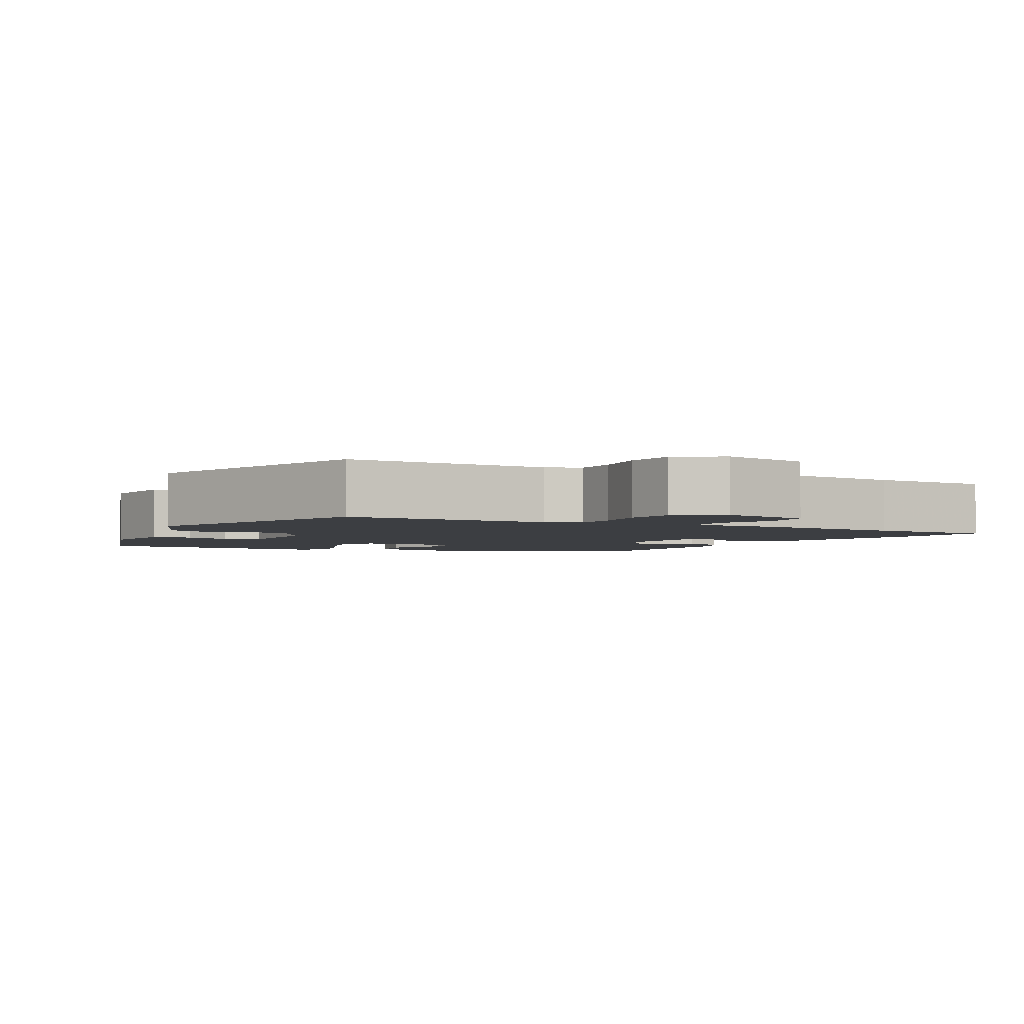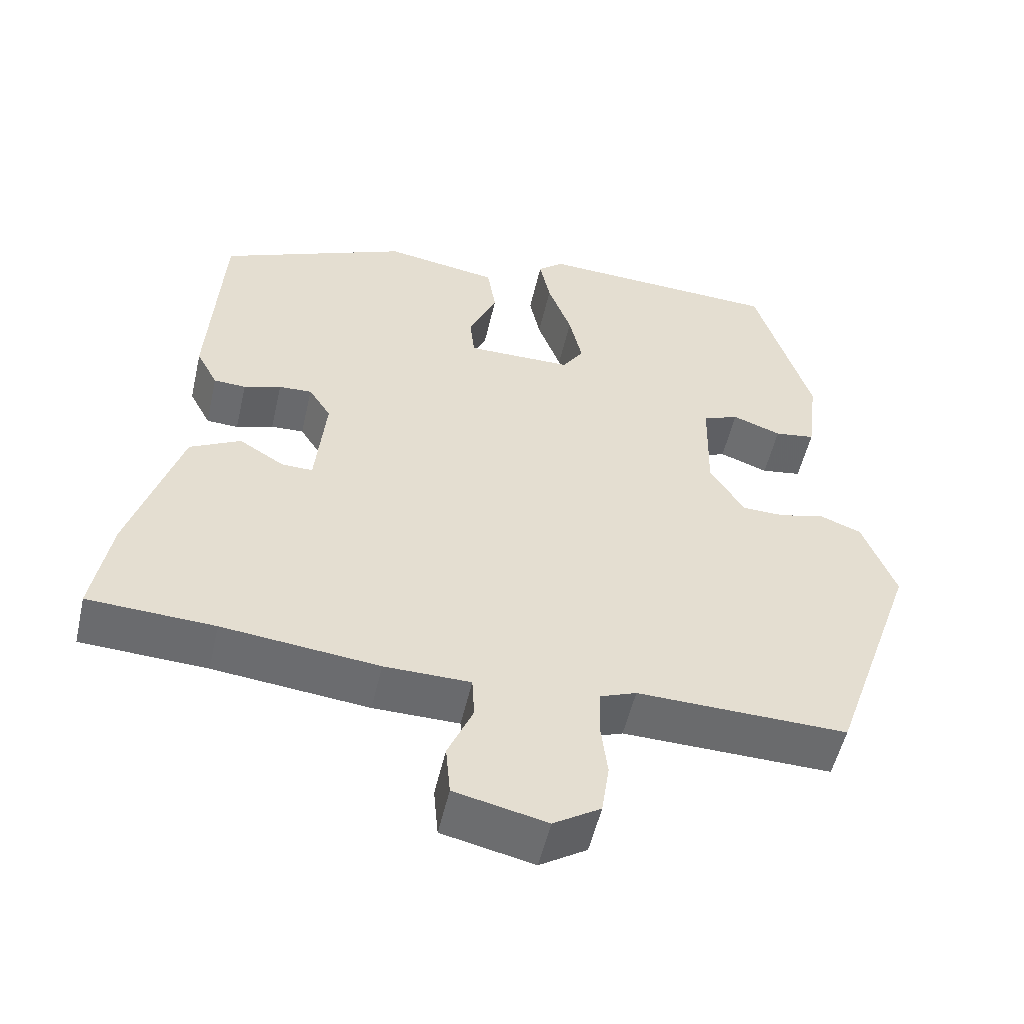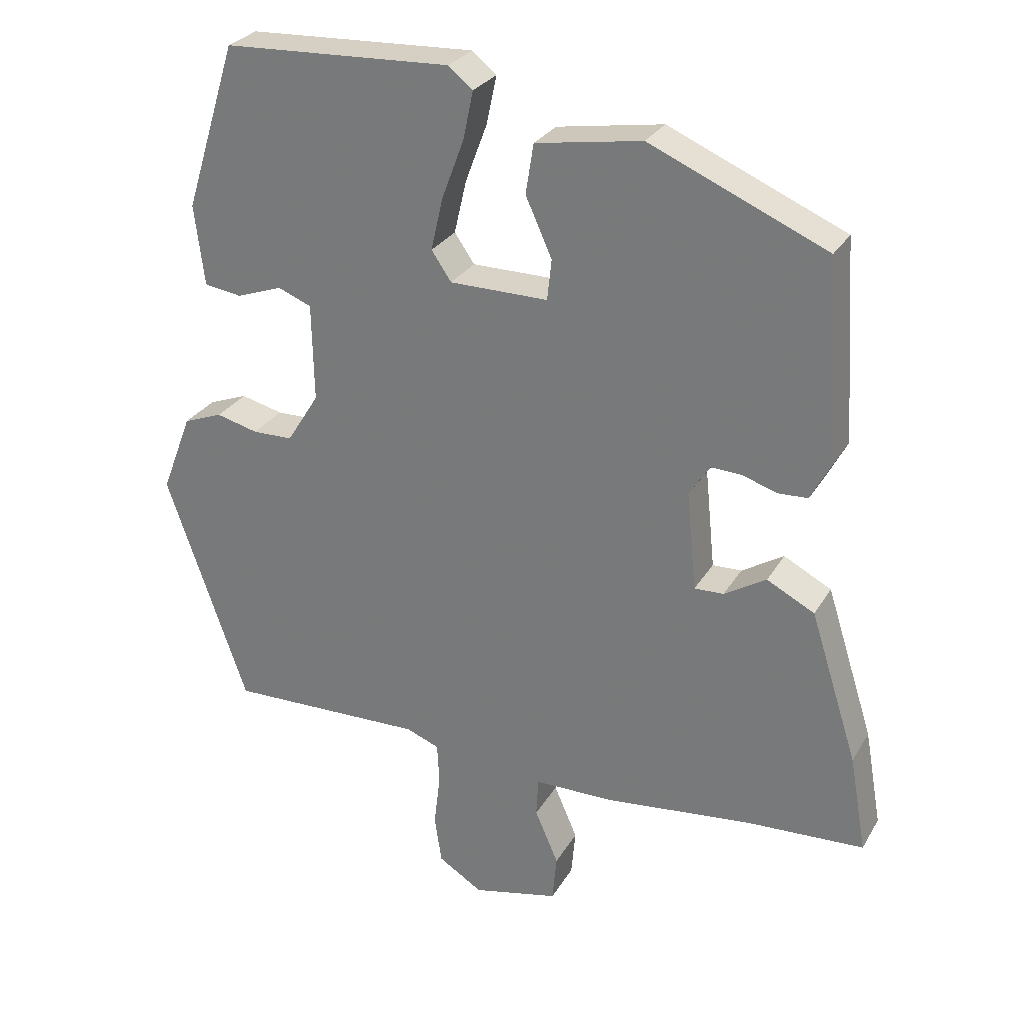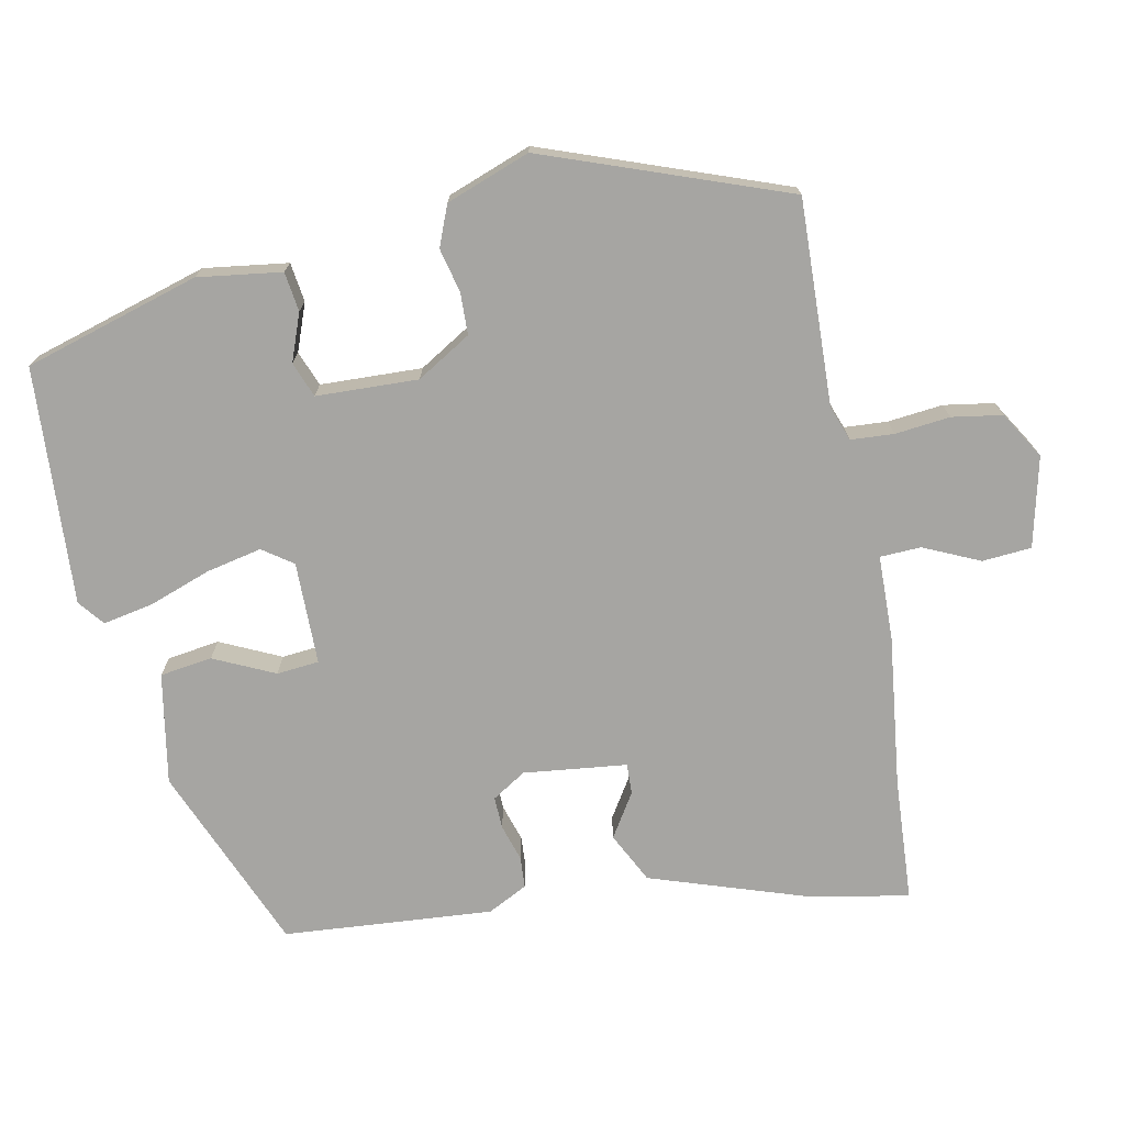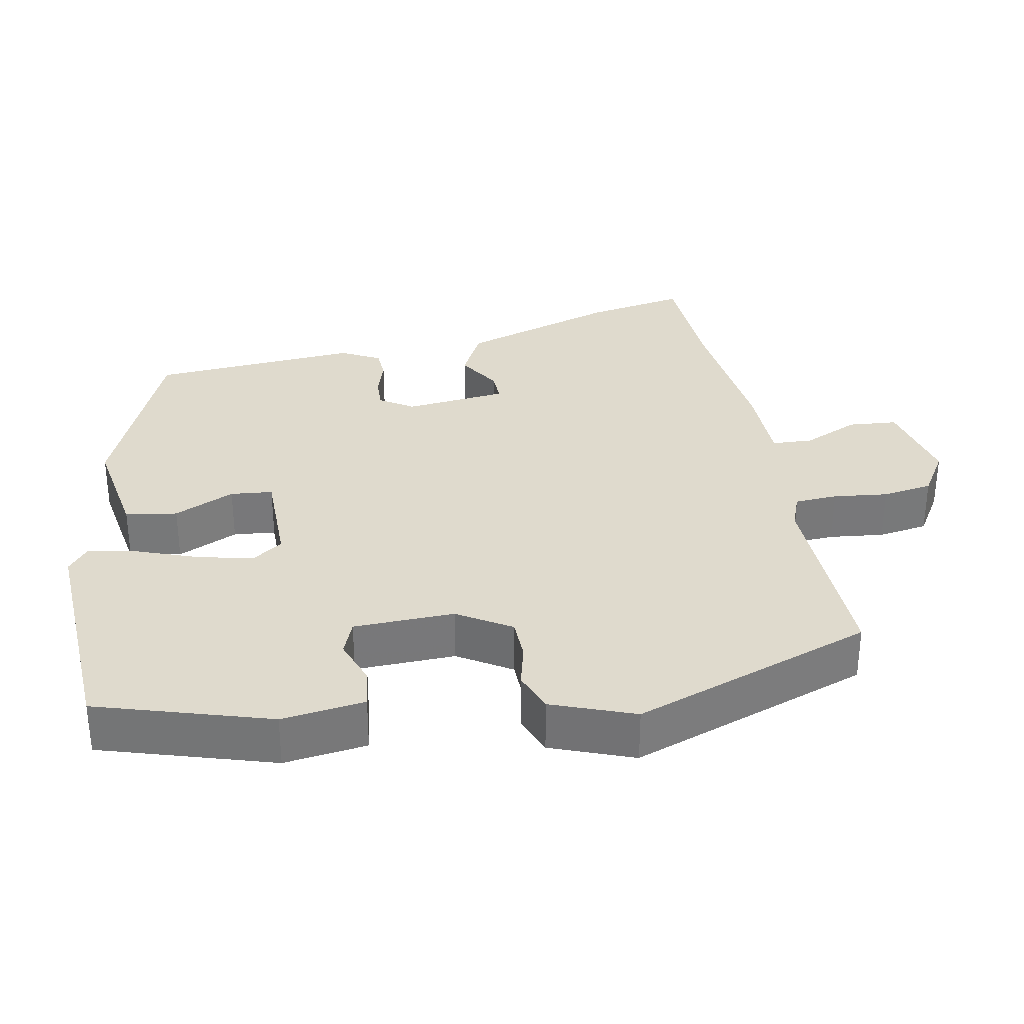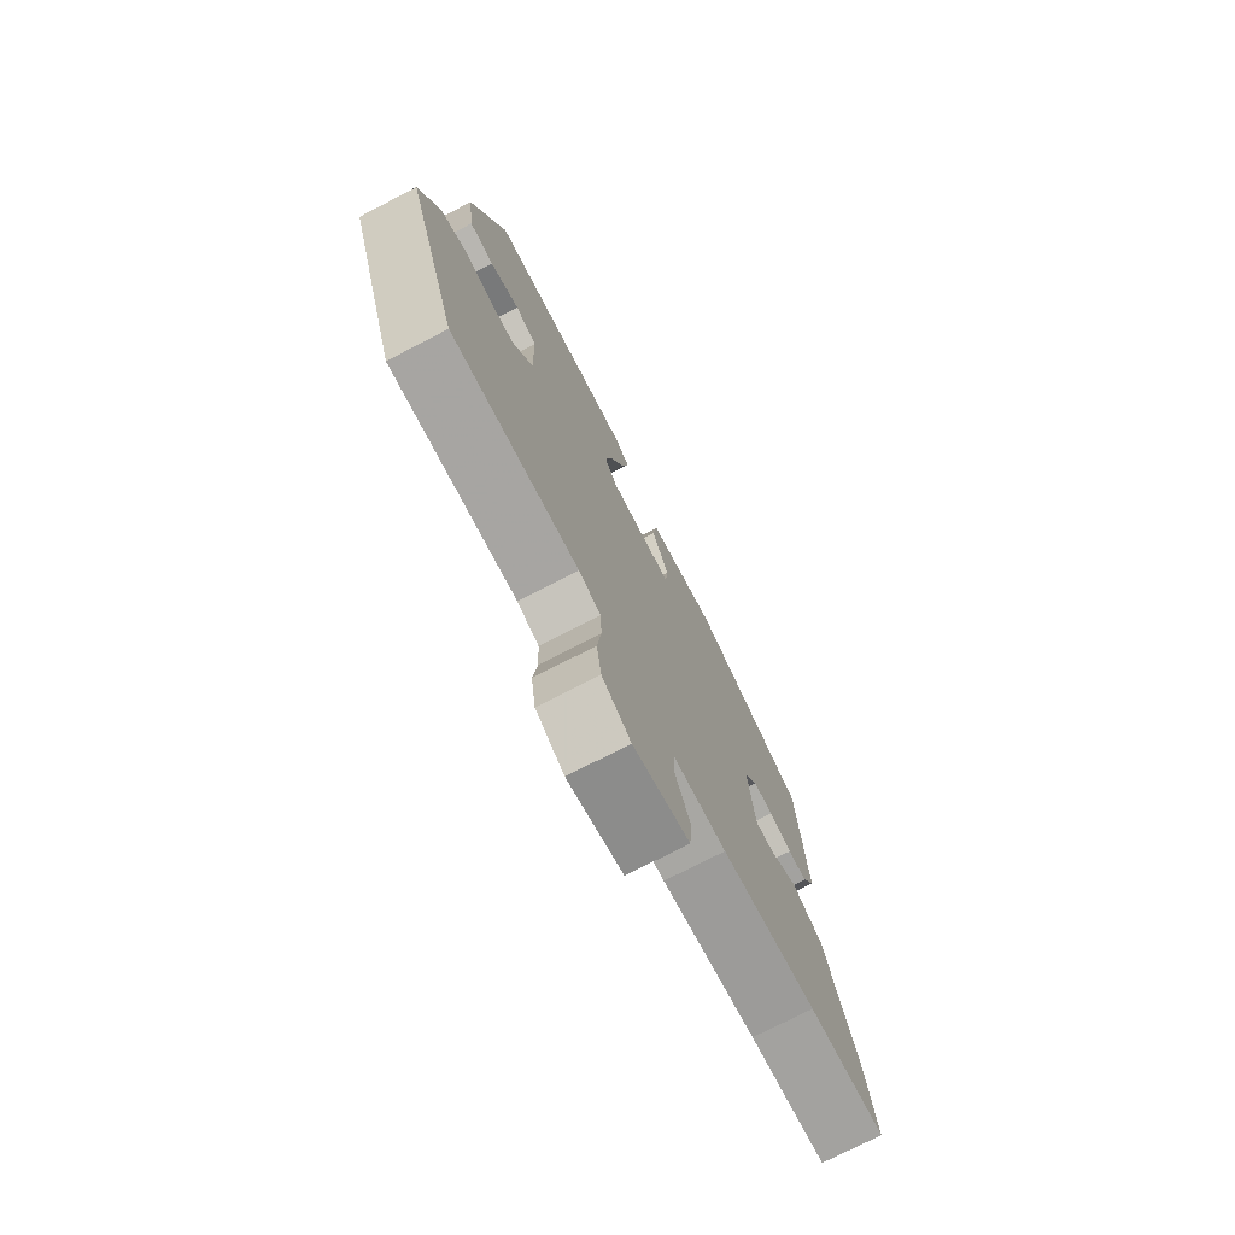
<metadata>
{"format":"obj","ext":"obj","renderer":"f3d","projection":"perspective","resolution":1024,"background":"white","views":[{"elev":-3.1,"azim":152.4,"up":"+Y"},{"elev":-53.1,"azim":-12.8,"up":"+Z"},{"elev":27.9,"azim":-155.3,"up":"+Z"},{"elev":-73.6,"azim":100.5,"up":"+Y"},{"elev":32.8,"azim":78.9,"up":"+Y"},{"elev":-74.9,"azim":117.3,"up":"+Z"}]}
</metadata>
<code>
v -0.44 0.07 0.35
v -0.192 0.07 0.457
v -0.043 0.07 0.433
v -0.032 0.07 0.363
v -0.069 0.07 0.281
v -0.063 0.07 0.224
v 0.075 0.07 0.225
v 0.103 0.07 0.266
v 0.086 0.07 0.34
v 0.055 0.07 0.423
v 0.041 0.07 0.49
v 0.075 0.07 0.518
v 0.395 0.07 0.504
v 0.468 0.07 0.27
v 0.454 0.07 0.157
v 0.401 0.07 0.149
v 0.337 0.07 0.172
v 0.29 0.07 0.153
v 0.287 0.07 0.016
v 0.332 0.07 -0.056
v 0.388 0.07 -0.057
v 0.447 0.07 -0.042
v 0.502 0.07 -0.063
v 0.545 0.07 -0.175
v 0.431 0.07 -0.502
v 0.155 0.07 -0.496
v 0.108 0.07 -0.514
v 0.105 0.07 -0.572
v 0.114 0.07 -0.646
v 0.104 0.07 -0.714
v 0.042 0.07 -0.753
v -0.079 0.07 -0.726
v -0.085 0.07 -0.66
v -0.052 0.07 -0.584
v -0.055 0.07 -0.529
v -0.168 0.07 -0.528
v -0.373 0.07 -0.506
v -0.539 0.07 -0.498
v -0.515 0.07 -0.362
v -0.448 0.07 -0.151
v -0.381 0.07 -0.116
v -0.322 0.07 -0.152
v -0.281 0.07 -0.153
v -0.267 0.07 -0.014
v -0.296 0.07 0.031
v -0.339 0.07 0.029
v -0.388 0.07 0.013
v -0.43 0.07 0.015
v -0.458 0.07 0.068
v -0.44 0 0.35
v -0.192 0 0.457
v -0.043 0 0.433
v -0.032 0 0.363
v -0.069 0 0.281
v -0.063 0 0.224
v 0.075 0 0.225
v 0.103 0 0.266
v 0.086 0 0.34
v 0.055 0 0.423
v 0.041 0 0.49
v 0.075 0 0.518
v 0.395 0 0.504
v 0.468 0 0.27
v 0.454 0 0.157
v 0.401 0 0.149
v 0.337 0 0.172
v 0.29 0 0.153
v 0.287 0 0.016
v 0.332 0 -0.056
v 0.388 0 -0.057
v 0.447 0 -0.042
v 0.502 0 -0.063
v 0.545 0 -0.175
v 0.431 0 -0.502
v 0.155 0 -0.496
v 0.108 0 -0.514
v 0.105 0 -0.572
v 0.114 0 -0.646
v 0.104 0 -0.714
v 0.042 0 -0.753
v -0.079 0 -0.726
v -0.085 0 -0.66
v -0.052 0 -0.584
v -0.055 0 -0.529
v -0.168 0 -0.528
v -0.373 0 -0.506
v -0.539 0 -0.498
v -0.515 0 -0.362
v -0.448 0 -0.151
v -0.381 0 -0.116
v -0.322 0 -0.152
v -0.281 0 -0.153
v -0.267 0 -0.014
v -0.296 0 0.031
v -0.339 0 0.029
v -0.388 0 0.013
v -0.43 0 0.015
v -0.458 0 0.068
f 46 47 48 49
f 45 46 49 1
f 44 45 1 2
f 43 44 2 3
f 39 40 41 42
f 37 38 39 42
f 35 36 37 42
f 35 42 43
f 31 32 33 34
f 31 34 35
f 28 29 30 31
f 27 28 31 35
f 26 27 35 43
f 21 22 23 24
f 20 21 24 25
f 19 20 25 26
f 14 15 16 17
f 14 17 18
f 13 14 18
f 12 13 18
f 9 10 11 12
f 8 9 12 18
f 7 8 18 19
f 43 3 4 5
f 43 5 6
f 19 26 43
f 6 7 19 43
f 98 97 96 95
f 50 98 95 94
f 51 50 94 93
f 52 51 93 92
f 91 90 89 88
f 91 88 87 86
f 91 86 85 84
f 92 91 84
f 83 82 81 80
f 84 83 80
f 80 79 78 77
f 84 80 77 76
f 92 84 76 75
f 73 72 71 70
f 74 73 70 69
f 75 74 69 68
f 66 65 64 63
f 67 66 63
f 67 63 62
f 67 62 61
f 61 60 59 58
f 67 61 58 57
f 68 67 57 56
f 54 53 52 92
f 55 54 92
f 92 75 68
f 92 68 56 55
f 1 50 51 2
f 2 51 52 3
f 3 52 53 4
f 4 53 54 5
f 5 54 55 6
f 6 55 56 7
f 7 56 57 8
f 8 57 58 9
f 9 58 59 10
f 10 59 60 11
f 11 60 61 12
f 12 61 62 13
f 13 62 63 14
f 14 63 64 15
f 15 64 65 16
f 16 65 66 17
f 17 66 67 18
f 18 67 68 19
f 19 68 69 20
f 20 69 70 21
f 21 70 71 22
f 22 71 72 23
f 23 72 73 24
f 24 73 74 25
f 25 74 75 26
f 26 75 76 27
f 27 76 77 28
f 28 77 78 29
f 29 78 79 30
f 30 79 80 31
f 31 80 81 32
f 32 81 82 33
f 33 82 83 34
f 34 83 84 35
f 35 84 85 36
f 36 85 86 37
f 37 86 87 38
f 38 87 88 39
f 39 88 89 40
f 40 89 90 41
f 41 90 91 42
f 42 91 92 43
f 43 92 93 44
f 44 93 94 45
f 45 94 95 46
f 46 95 96 47
f 47 96 97 48
f 48 97 98 49
f 49 98 50 1

</code>
